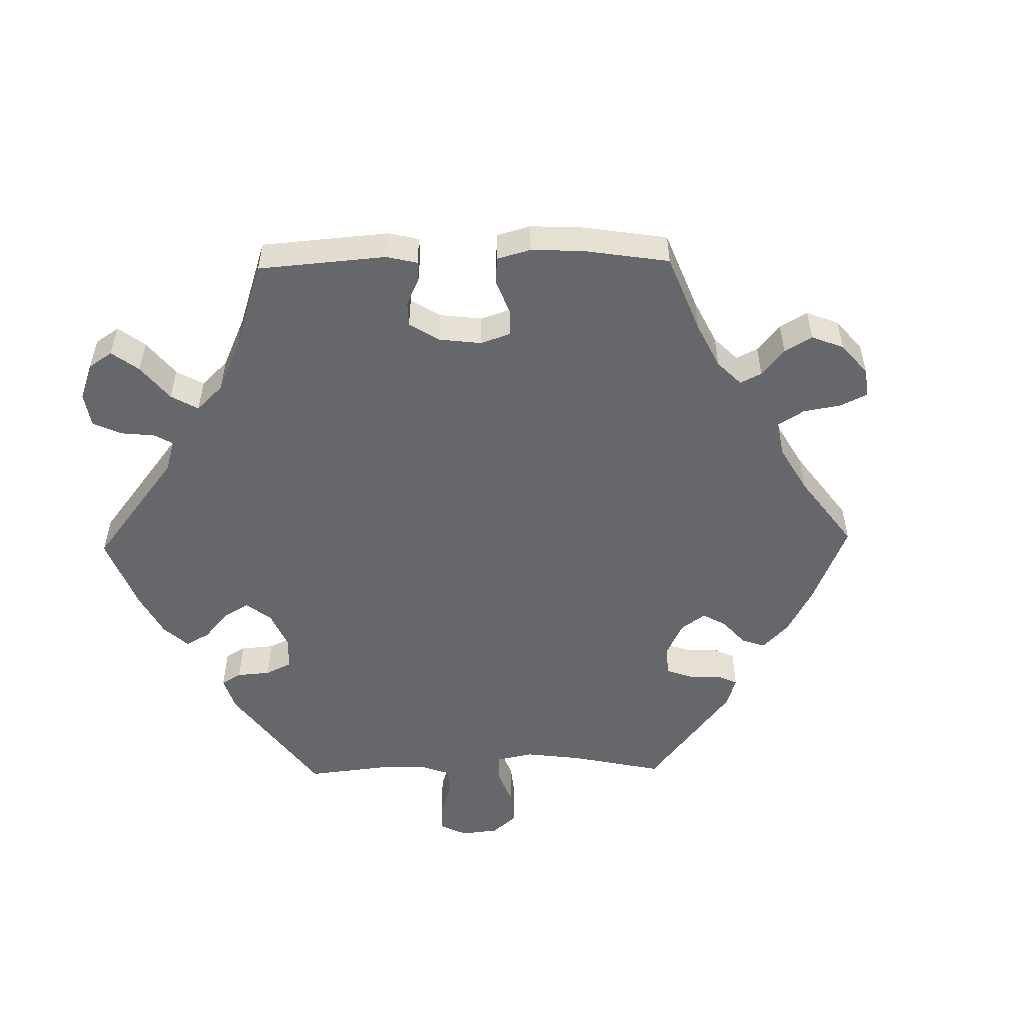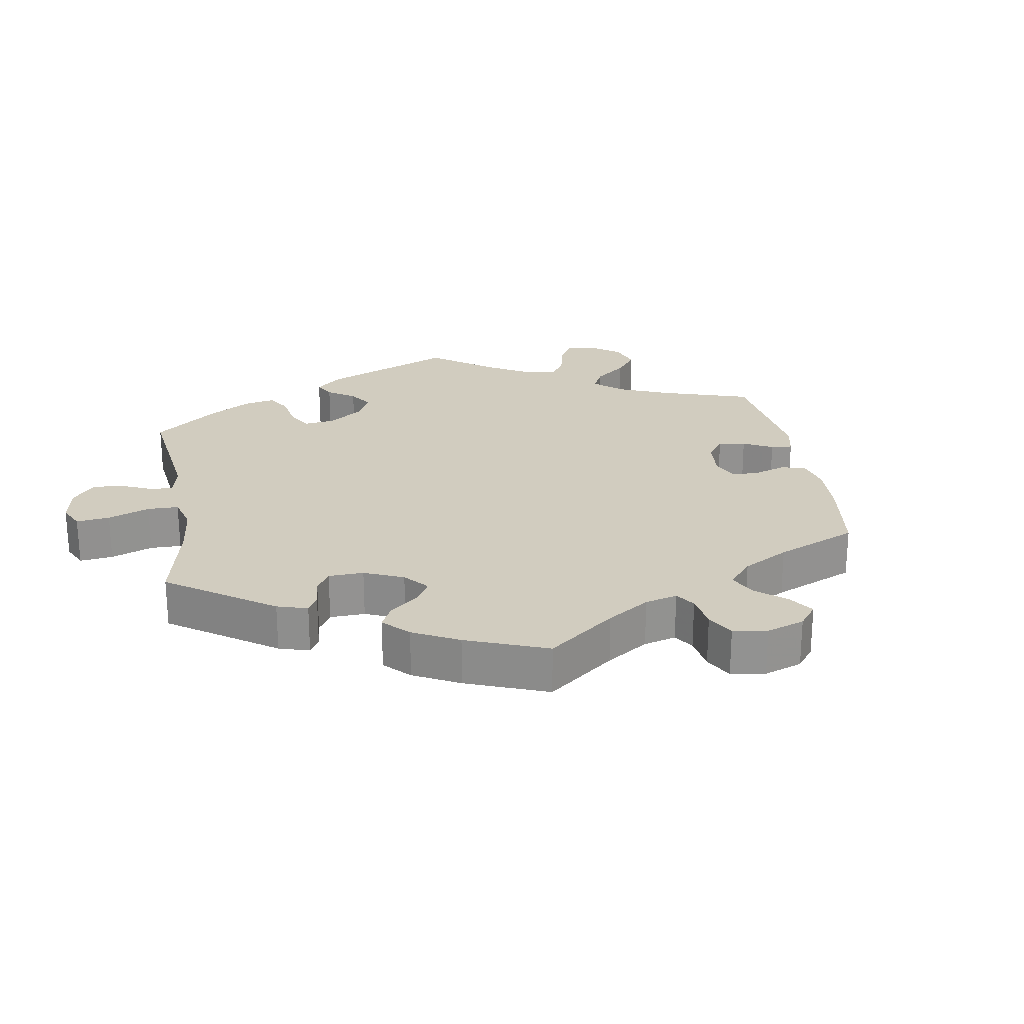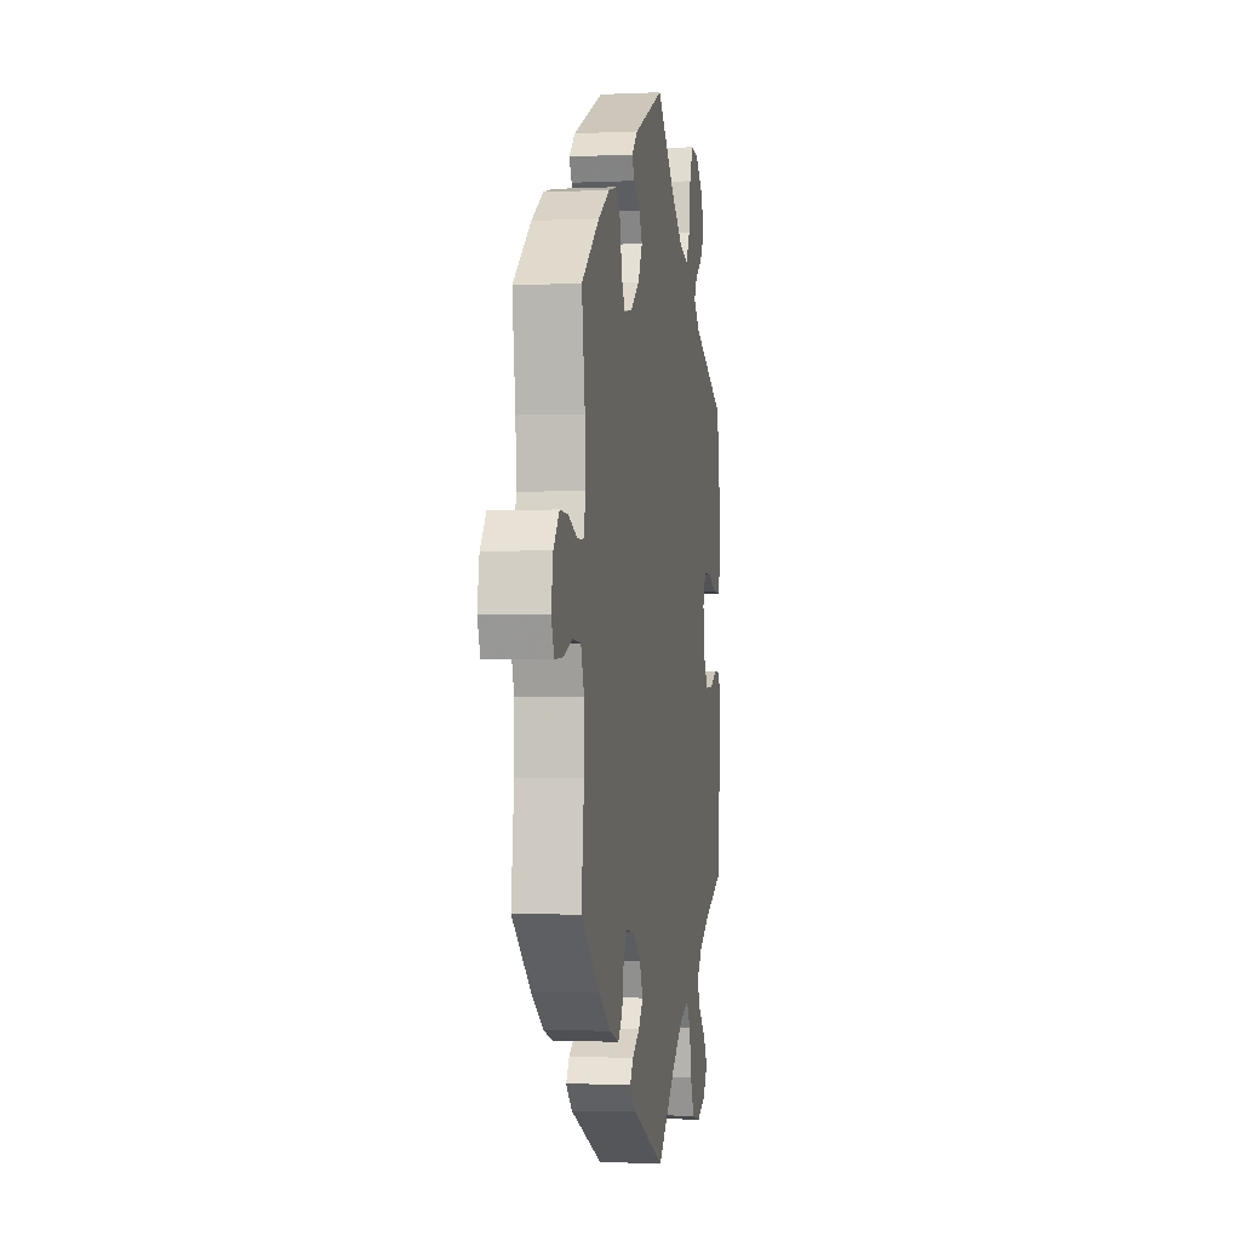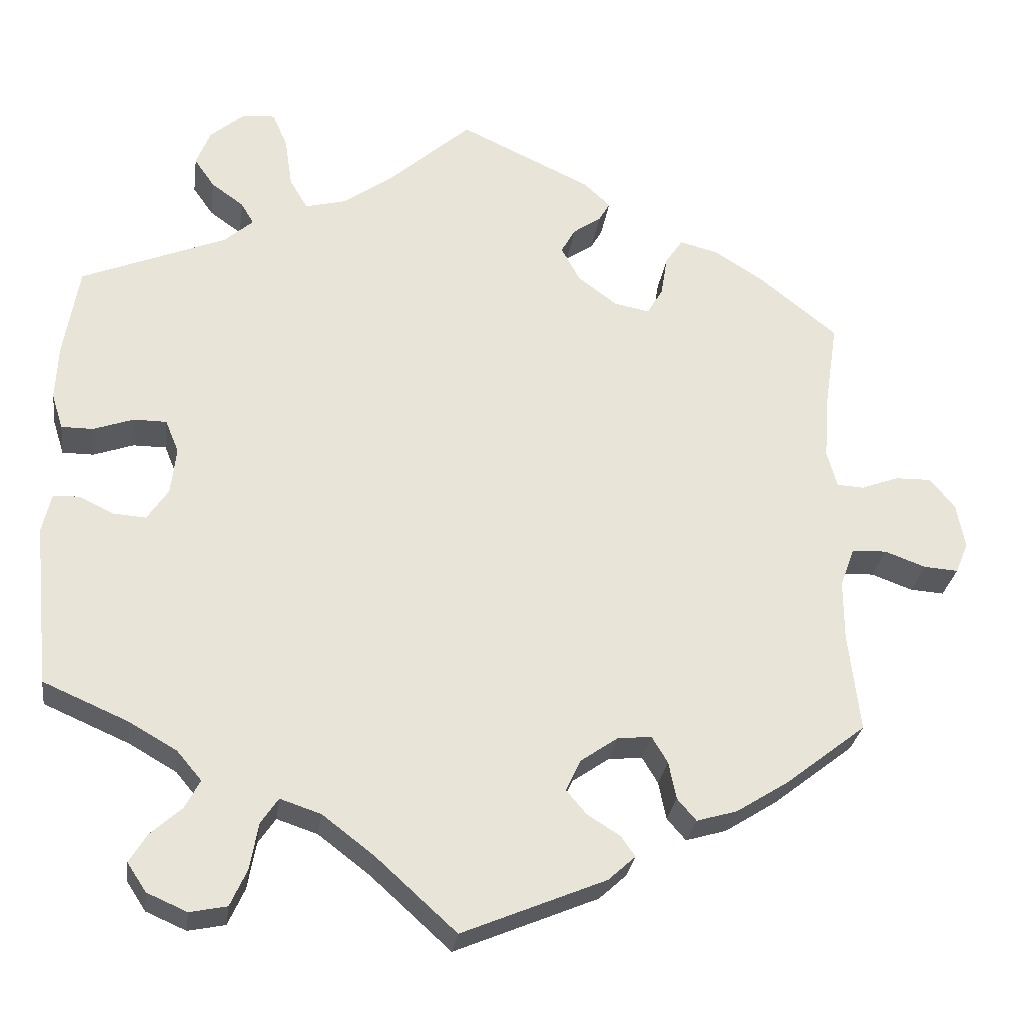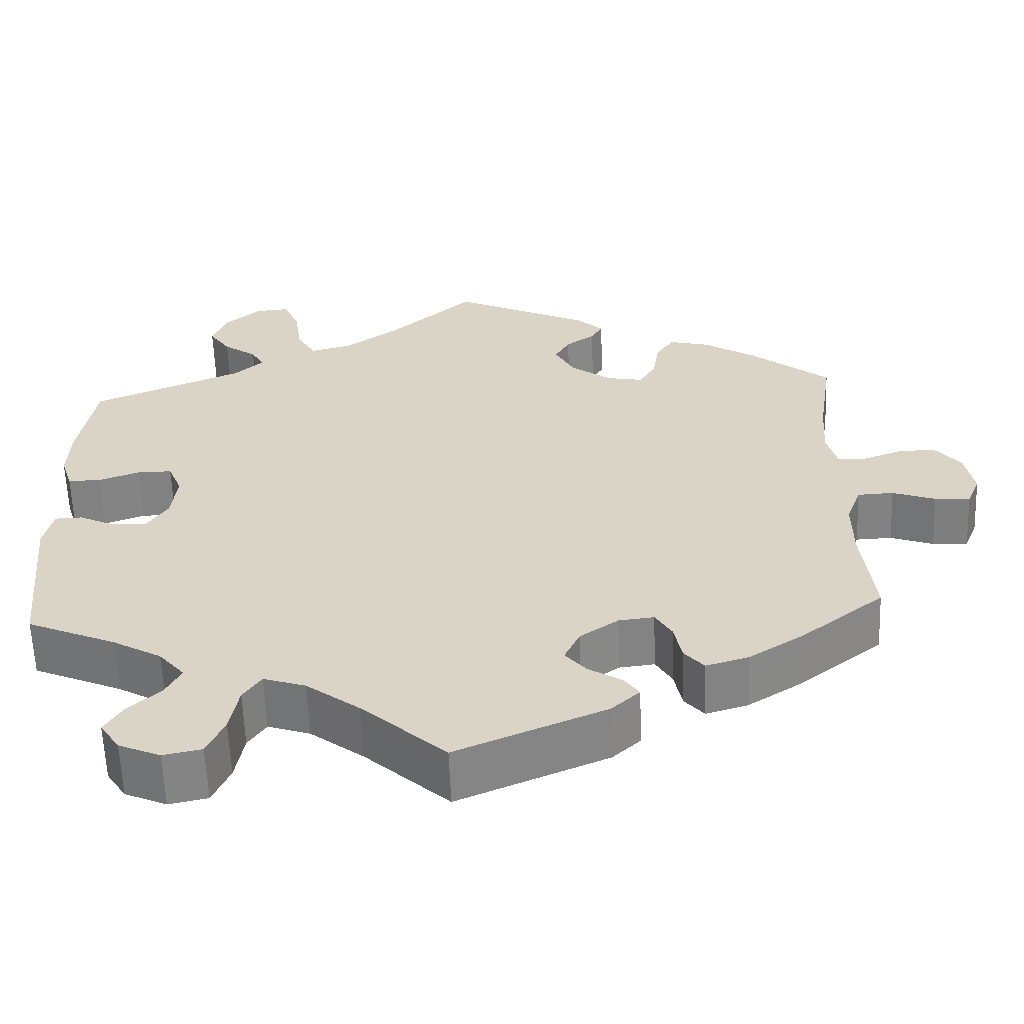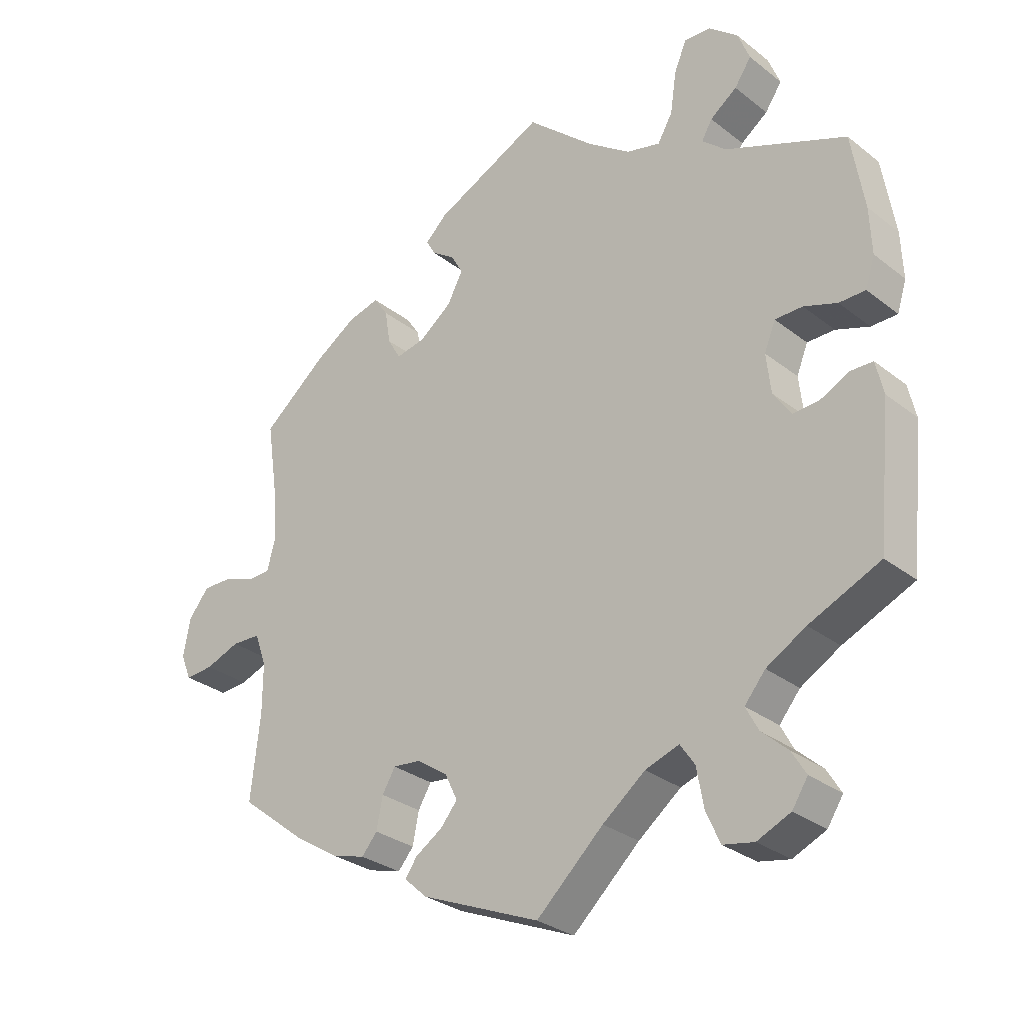
<metadata>
{"format":"obj","ext":"obj","renderer":"f3d","projection":"perspective","resolution":1024,"background":"white","views":[{"elev":-52.0,"azim":31.2,"up":"+Y"},{"elev":23.9,"azim":50.4,"up":"+Y"},{"elev":-2.8,"azim":99.0,"up":"+Z"},{"elev":-28.6,"azim":-7.8,"up":"+Z"},{"elev":-60.5,"azim":2.1,"up":"+Z"},{"elev":-29.9,"azim":-138.4,"up":"+Z"}]}
</metadata>
<code>
v 0.206 0.07 -0.345
v 0.693 0.07 0.035
v -0.252 0.07 -0.487
v -0.348 0.07 -0.472
v 0.164 0.07 -0.453
v 0.137 0.07 -0.421
v 0.285 0.07 0.359
v -0.108 0.07 0.523
v 0.251 0.07 -0.34
v -0.393 0.07 0.523
v 0.282 0.07 -0.425
v -0.344 0.07 0.39
v -0.328 0.07 -0.434
v -0.387 0.07 -0.585
v -0.406 0.07 0.085
v -0.374 0.07 0.572
v 0.159 0.07 0.452
v -0.107 0.07 -0.523
v -0.557 0.07 0.187
v 0.165 0.07 0.371
v -0.366 0.07 0.484
v -0.424 0.07 -0.359
v -0.545 0.07 0.066
v 0.434 0.07 0.393
v 0.211 0.07 0.504
v -0.177 0.07 0.473
v -0.306 0.07 0.424
v -0.503 0.07 0.066
v -0.323 0.07 0.453
v 0.66 0.07 0.076
v -0.229 0.07 -0.453
v 0.157 0.07 -0.379
v 0.612 0.07 0.075
v 0.264 0.07 0.323
v 0.522 0.07 -0.097
v 0.196 0.07 0.478
v -0.395 0.07 -0.022
v 0.587 0.07 -0.043
v -0.285 0.07 -0.598
v -0.537 0.07 -0.31
v -0.328 0.07 0.611
v -0.537 0.07 0.31
v 0.368 0.07 0.435
v -0.423 0.07 -0.064
v 0.217 0.07 0.332
v -0.231 0.07 0.459
v 0.518 0.07 0.183
v 0.43 0.07 -0.394
v 0.361 0.07 -0.438
v -0.466 0.07 -0.061
v -0.559 0.07 -0.093
v 0.272 0.07 -0.375
v -0.45 0.07 0.085
v 0.176 0.07 0.537
v -0.547 0.07 -0.04
v -0.388 0.07 0.041
v 0.541 0.07 -0.045
v 0.522 0.07 -0.177
v 0.207 0.07 -0.48
v 0.294 0.07 0.414
v 0.537 0.07 -0.31
v 0.642 0.07 -0.063
v -0.56 0.07 0.113
v 0 0.07 0.62
v 0.307 0.07 -0.454
v -0.263 0.07 -0.549
v 0.537 0.07 0.31
v 0.317 0.07 0.448
v 0.562 0.07 0.056
v 0.704 0.07 -0.025
v -0.285 0.07 0.614
v 0.19 0.07 -0.54
v -0.361 0.07 -0.395
v 0.526 0.07 0.058
v -0.389 0.07 -0.509
v 0 0.07 -0.62
v -0.512 0.07 -0.039
v 0.226 0.07 -0.507
v -0.412 0.07 -0.547
v -0.265 0.07 0.567
v -0.255 0.07 0.5
v 0.14 0.07 0.418
v -0.175 0.07 -0.471
v 0.687 0.07 -0.066
v 0.513 0.07 0.107
v -0.334 0.07 -0.608
v 0.206 -0 -0.345
v 0.693 -0 0.035
v -0.252 -0 -0.487
v -0.348 -0 -0.472
v 0.164 -0 -0.453
v 0.137 -0 -0.421
v 0.285 -0 0.359
v -0.108 -0 0.523
v 0.251 -0 -0.34
v -0.393 -0 0.523
v 0.282 -0 -0.425
v -0.344 -0 0.39
v -0.328 -0 -0.434
v -0.387 -0 -0.585
v -0.406 -0 0.085
v -0.374 -0 0.572
v 0.159 -0 0.452
v -0.107 -0 -0.523
v -0.557 -0 0.187
v 0.165 -0 0.371
v -0.366 -0 0.484
v -0.424 -0 -0.359
v -0.545 -0 0.066
v 0.434 -0 0.393
v 0.211 -0 0.504
v -0.177 -0 0.473
v -0.306 -0 0.424
v -0.503 -0 0.066
v -0.323 -0 0.453
v 0.66 -0 0.076
v -0.229 -0 -0.453
v 0.157 -0 -0.379
v 0.612 -0 0.075
v 0.264 -0 0.323
v 0.522 -0 -0.097
v 0.196 -0 0.478
v -0.395 -0 -0.022
v 0.587 -0 -0.043
v -0.285 -0 -0.598
v -0.537 -0 -0.31
v -0.328 -0 0.611
v -0.537 -0 0.31
v 0.368 -0 0.435
v -0.423 -0 -0.064
v 0.217 -0 0.332
v -0.231 -0 0.459
v 0.518 -0 0.183
v 0.43 -0 -0.394
v 0.361 -0 -0.438
v -0.466 -0 -0.061
v -0.559 -0 -0.093
v 0.272 -0 -0.375
v -0.45 -0 0.085
v 0.176 -0 0.537
v -0.547 -0 -0.04
v -0.388 -0 0.041
v 0.541 -0 -0.045
v 0.522 -0 -0.177
v 0.207 -0 -0.48
v 0.294 -0 0.414
v 0.537 -0 -0.31
v 0.642 -0 -0.063
v -0.56 -0 0.113
v 0 -0 0.62
v 0.307 -0 -0.454
v -0.263 -0 -0.549
v 0.537 -0 0.31
v 0.317 -0 0.448
v 0.562 -0 0.056
v 0.704 -0 -0.025
v -0.285 -0 0.614
v 0.19 -0 -0.54
v -0.361 -0 -0.395
v 0.526 -0 0.058
v -0.389 -0 -0.509
v 0 -0 -0.62
v -0.512 -0 -0.039
v 0.226 -0 -0.507
v -0.412 -0 -0.547
v -0.265 -0 0.567
v -0.255 -0 0.5
v 0.14 -0 0.418
v -0.175 -0 -0.471
v 0.687 -0 -0.066
v 0.513 -0 0.107
v -0.334 -0 -0.608
f 72 76 18
f 5 59 78 72
f 6 5 72 18
f 32 6 18 83
f 1 32 83 31
f 49 65 11 52
f 49 52 9
f 58 61 48 49
f 35 58 49 9
f 57 35 9 1
f 70 84 62 38
f 70 38 57
f 2 70 57
f 69 33 30 2
f 74 69 2 57
f 85 74 57 1
f 43 24 67 47
f 7 60 68 43
f 34 7 43 47
f 45 34 47 85
f 54 25 36 17
f 8 64 54 17
f 26 8 17 82
f 46 26 82 20
f 41 71 80 81
f 41 81 46
f 16 41 46
f 29 21 10 16
f 27 29 16 46
f 12 27 46 20
f 53 28 23 63
f 15 53 63 19
f 51 55 77 50
f 22 40 51 50
f 73 22 50 44
f 13 73 44 37
f 14 79 75 4
f 14 4 13
f 86 14 13
f 3 66 39 86
f 3 86 13
f 31 3 13 37
f 45 85 1 31
f 15 19 42 12
f 56 15 12 20
f 56 20 45
f 31 37 56 45
f 104 162 158
f 158 164 145 91
f 104 158 91 92
f 169 104 92 118
f 117 169 118 87
f 138 97 151 135
f 95 138 135
f 135 134 147 144
f 95 135 144 121
f 87 95 121 143
f 124 148 170 156
f 143 124 156
f 143 156 88
f 88 116 119 155
f 143 88 155 160
f 87 143 160 171
f 133 153 110 129
f 129 154 146 93
f 133 129 93 120
f 171 133 120 131
f 103 122 111 140
f 103 140 150 94
f 168 103 94 112
f 106 168 112 132
f 167 166 157 127
f 132 167 127
f 132 127 102
f 102 96 107 115
f 132 102 115 113
f 106 132 113 98
f 149 109 114 139
f 105 149 139 101
f 136 163 141 137
f 136 137 126 108
f 130 136 108 159
f 123 130 159 99
f 90 161 165 100
f 99 90 100
f 99 100 172
f 172 125 152 89
f 99 172 89
f 123 99 89 117
f 117 87 171 131
f 98 128 105 101
f 106 98 101 142
f 131 106 142
f 131 142 123 117
f 18 104 169 83
f 83 169 117 31
f 31 117 89 3
f 3 89 152 66
f 66 152 125 39
f 39 125 172 86
f 86 172 100 14
f 14 100 165 79
f 79 165 161 75
f 75 161 90 4
f 4 90 99 13
f 13 99 159 73
f 73 159 108 22
f 22 108 126 40
f 40 126 137 51
f 51 137 141 55
f 55 141 163 77
f 77 163 136 50
f 50 136 130 44
f 44 130 123 37
f 37 123 142 56
f 56 142 101 15
f 15 101 139 53
f 53 139 114 28
f 28 114 109 23
f 23 109 149 63
f 63 149 105 19
f 19 105 128 42
f 42 128 98 12
f 12 98 113 27
f 27 113 115 29
f 29 115 107 21
f 21 107 96 10
f 10 96 102 16
f 16 102 127 41
f 41 127 157 71
f 71 157 166 80
f 80 166 167 81
f 81 167 132 46
f 46 132 112 26
f 26 112 94 8
f 8 94 150 64
f 64 150 140 54
f 54 140 111 25
f 25 111 122 36
f 36 122 103 17
f 17 103 168 82
f 82 168 106 20
f 20 106 131 45
f 45 131 120 34
f 34 120 93 7
f 7 93 146 60
f 60 146 154 68
f 68 154 129 43
f 43 129 110 24
f 24 110 153 67
f 67 153 133 47
f 47 133 171 85
f 85 171 160 74
f 74 160 155 69
f 69 155 119 33
f 33 119 116 30
f 30 116 88 2
f 2 88 156 70
f 70 156 170 84
f 84 170 148 62
f 62 148 124 38
f 38 124 143 57
f 57 143 121 35
f 35 121 144 58
f 58 144 147 61
f 61 147 134 48
f 48 134 135 49
f 49 135 151 65
f 65 151 97 11
f 11 97 138 52
f 52 138 95 9
f 9 95 87 1
f 1 87 118 32
f 32 118 92 6
f 6 92 91 5
f 5 91 145 59
f 59 145 164 78
f 78 164 158 72
f 72 158 162 76
f 76 162 104 18

</code>
